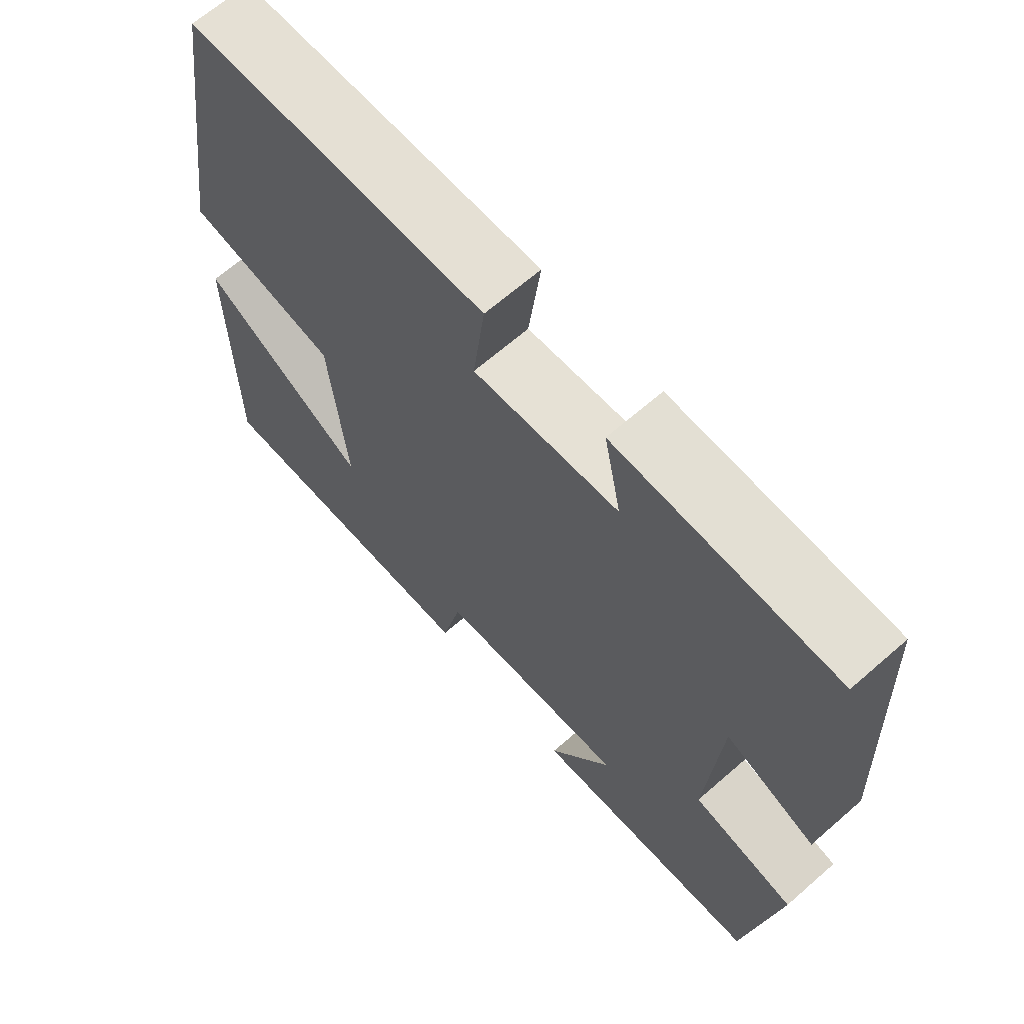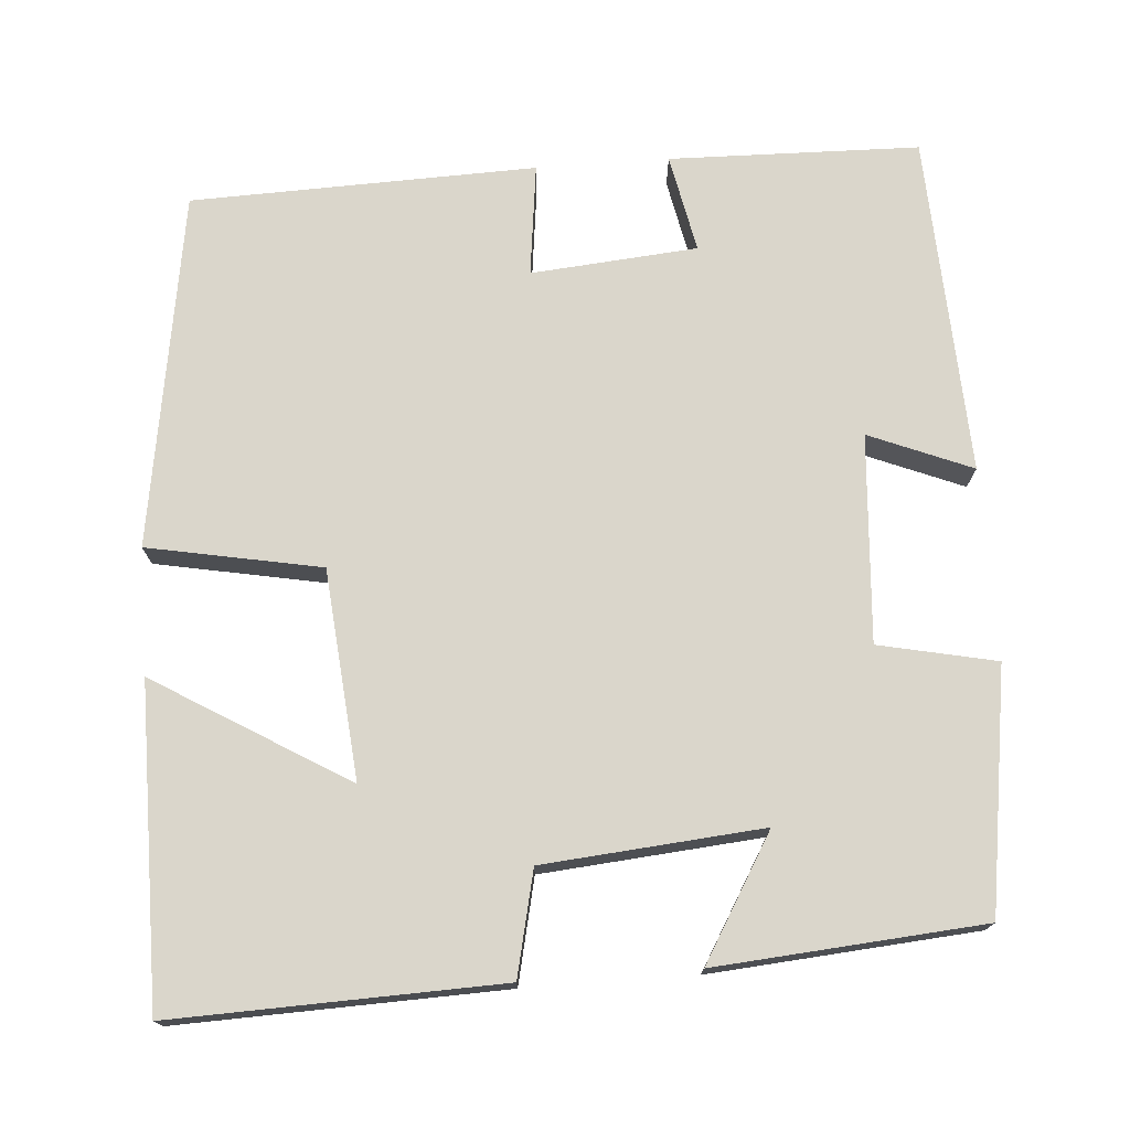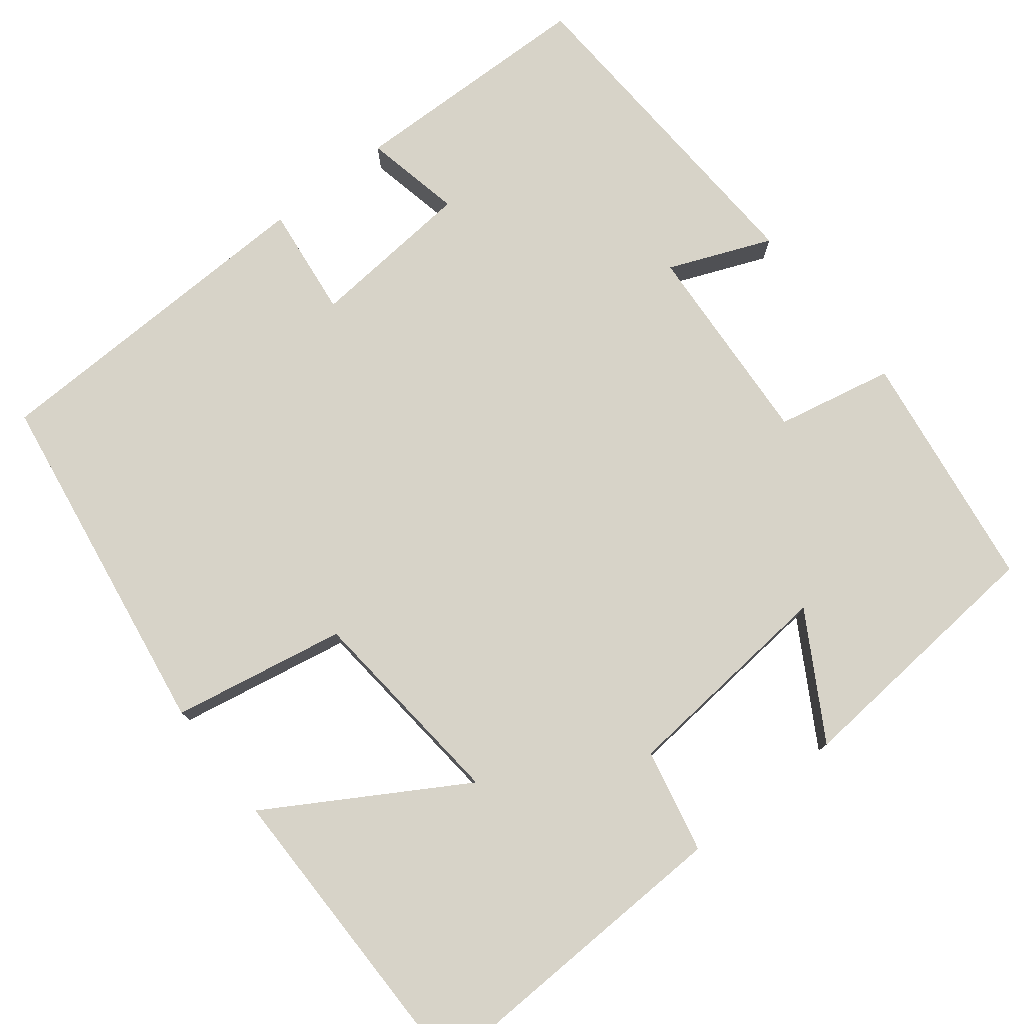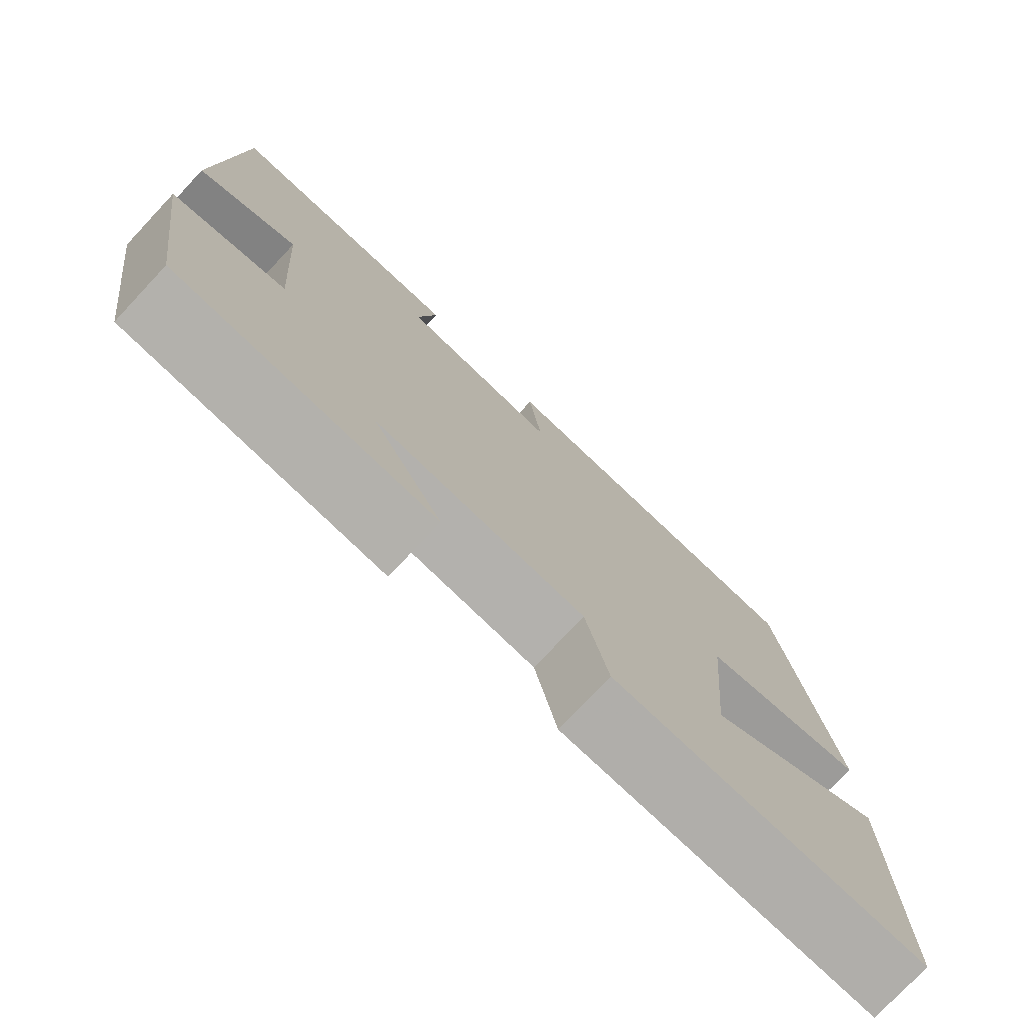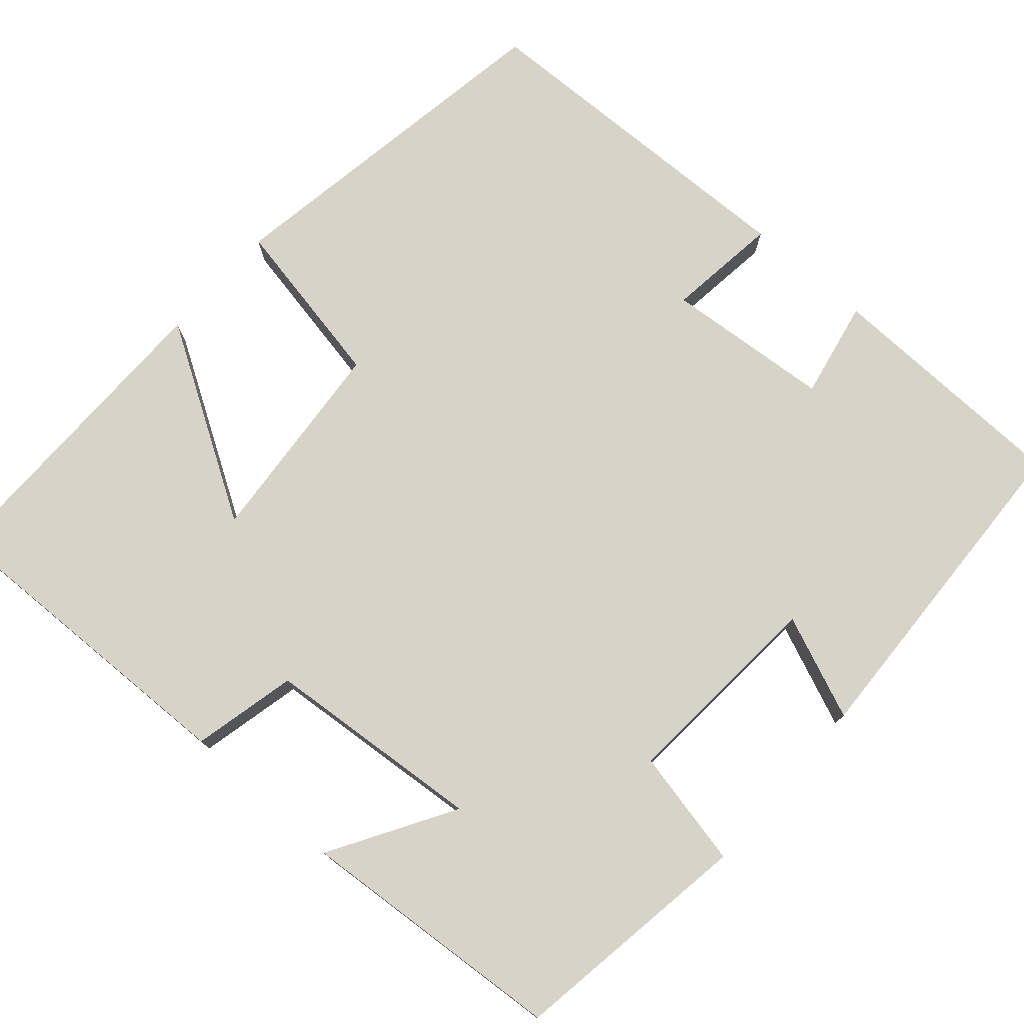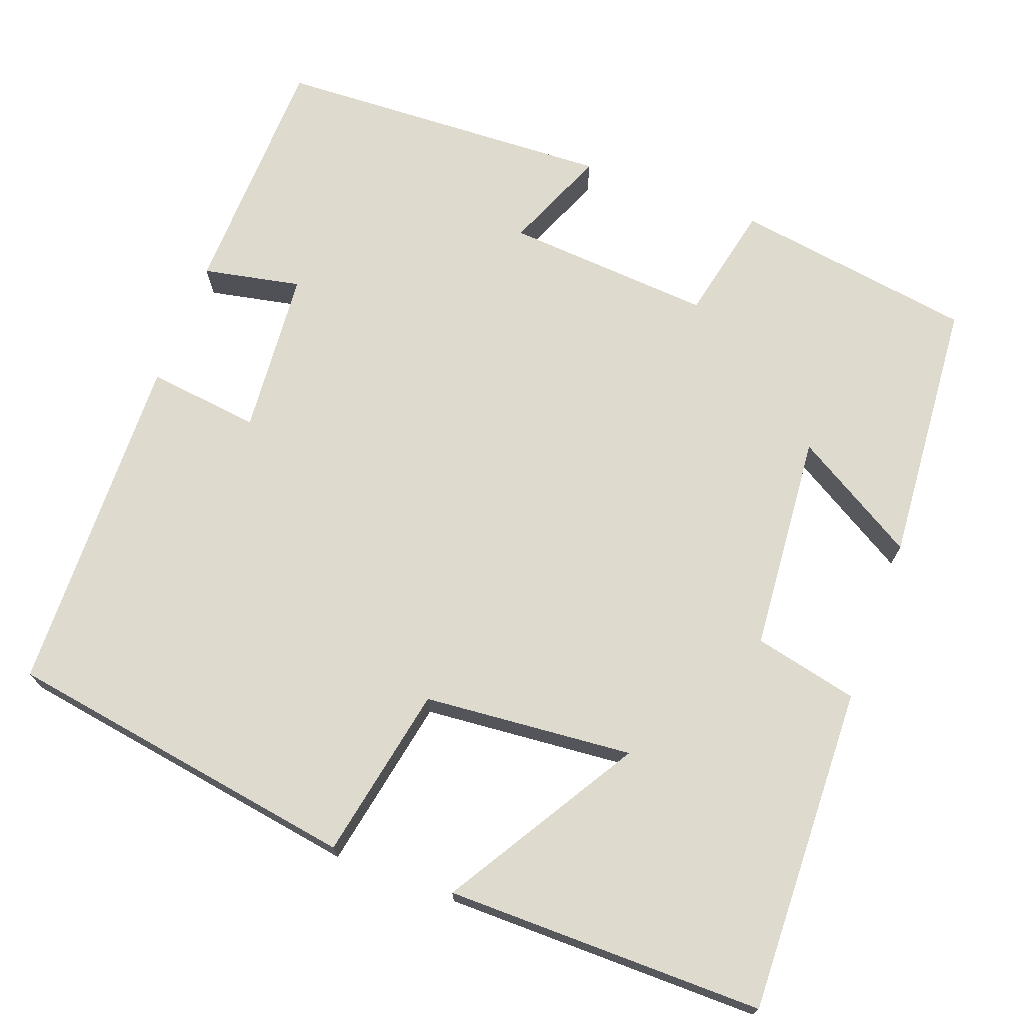
<metadata>
{"format":"obj","ext":"obj","renderer":"f3d","projection":"perspective","resolution":1024,"background":"white","views":[{"elev":66.4,"azim":-131.2,"up":"+Z"},{"elev":73.9,"azim":175.8,"up":"+Y"},{"elev":76.9,"azim":141.7,"up":"+Y"},{"elev":-76.6,"azim":-43.2,"up":"+Z"},{"elev":76.0,"azim":-138.5,"up":"+Y"},{"elev":71.2,"azim":110.6,"up":"+Y"}]}
</metadata>
<code>
v 0.431 0.07 0.487
v 0.5 0.07 0.042
v 0.283 0.07 0.001
v 0.259 0.07 -0.261
v 0.5 0.07 -0.116
v 0.5 0.07 -0.513
v 0.091 0.07 -0.5
v 0.062 0.07 -0.37
v -0.212 0.07 -0.346
v -0.121 0.07 -0.5
v -0.455 0.07 -0.473
v -0.5 0.07 -0.171
v -0.353 0.07 -0.14
v -0.371 0.07 0.12
v -0.5 0.07 0.067
v -0.48 0.07 0.493
v -0.167 0.07 0.5
v -0.192 0.07 0.377
v 0.016 0.07 0.359
v -0.001 0.07 0.5
v 0.431 0 0.487
v 0.5 0 0.042
v 0.283 0 0.001
v 0.259 0 -0.261
v 0.5 0 -0.116
v 0.5 0 -0.513
v 0.091 0 -0.5
v 0.062 0 -0.37
v -0.212 0 -0.346
v -0.121 0 -0.5
v -0.455 0 -0.473
v -0.5 0 -0.171
v -0.353 0 -0.14
v -0.371 0 0.12
v -0.5 0 0.067
v -0.48 0 0.493
v -0.167 0 0.5
v -0.192 0 0.377
v 0.016 0 0.359
v -0.001 0 0.5
f 1 2 3
f 20 1 3
f 19 20 3
f 18 19 3 4
f 16 17 18
f 15 16 18
f 14 15 18
f 13 14 18 4
f 11 12 13
f 10 11 13
f 9 10 13
f 8 9 13 4
f 7 8 4
f 4 5 6 7
f 23 22 21
f 23 21 40
f 23 40 39
f 24 23 39 38
f 38 37 36
f 38 36 35
f 38 35 34
f 24 38 34 33
f 33 32 31
f 33 31 30
f 33 30 29
f 24 33 29 28
f 24 28 27
f 27 26 25 24
f 1 21 22 2
f 2 22 23 3
f 3 23 24 4
f 4 24 25 5
f 5 25 26 6
f 6 26 27 7
f 7 27 28 8
f 8 28 29 9
f 9 29 30 10
f 10 30 31 11
f 11 31 32 12
f 12 32 33 13
f 13 33 34 14
f 14 34 35 15
f 15 35 36 16
f 16 36 37 17
f 17 37 38 18
f 18 38 39 19
f 19 39 40 20
f 20 40 21 1

</code>
